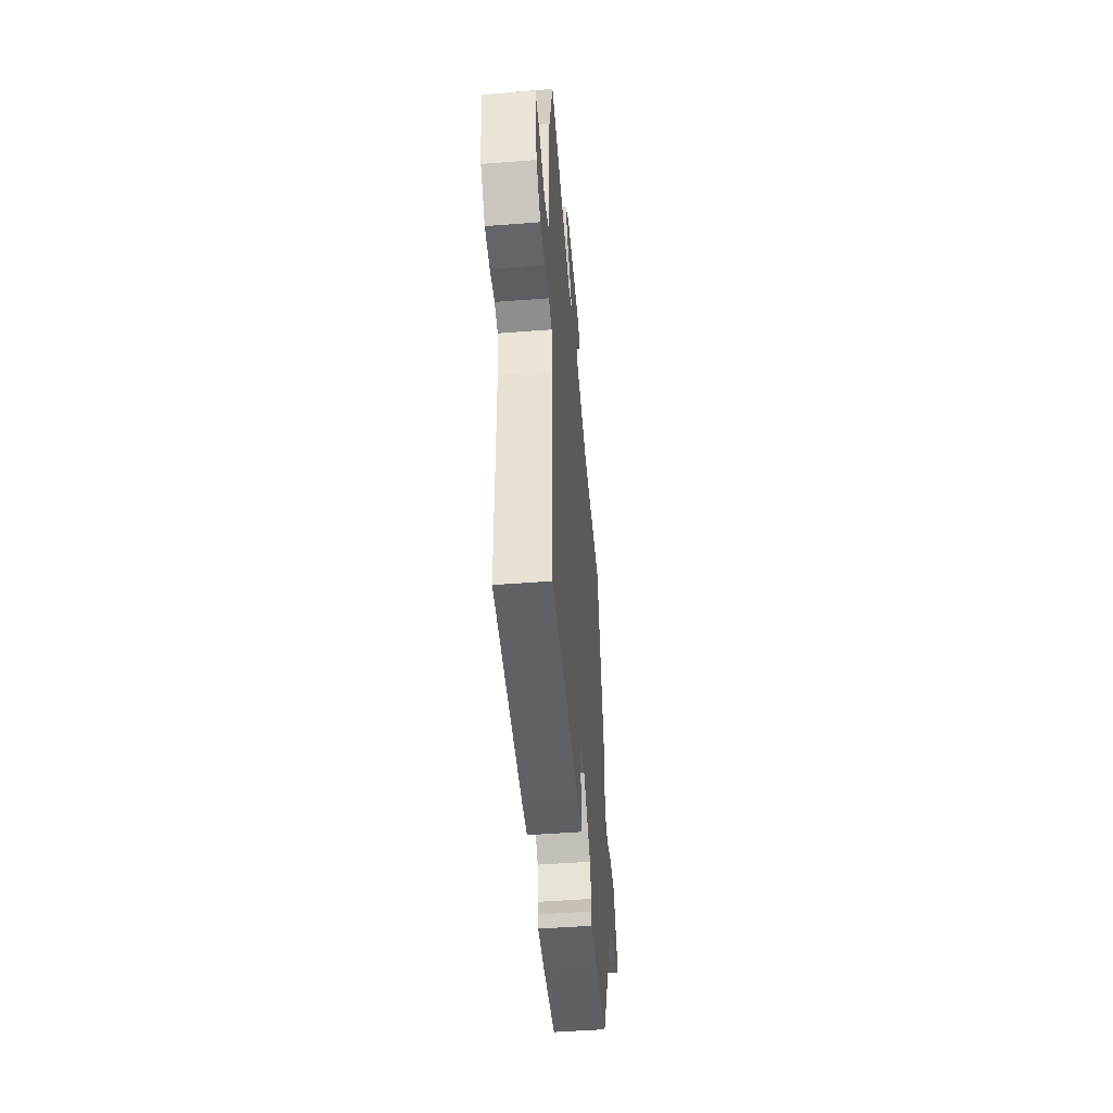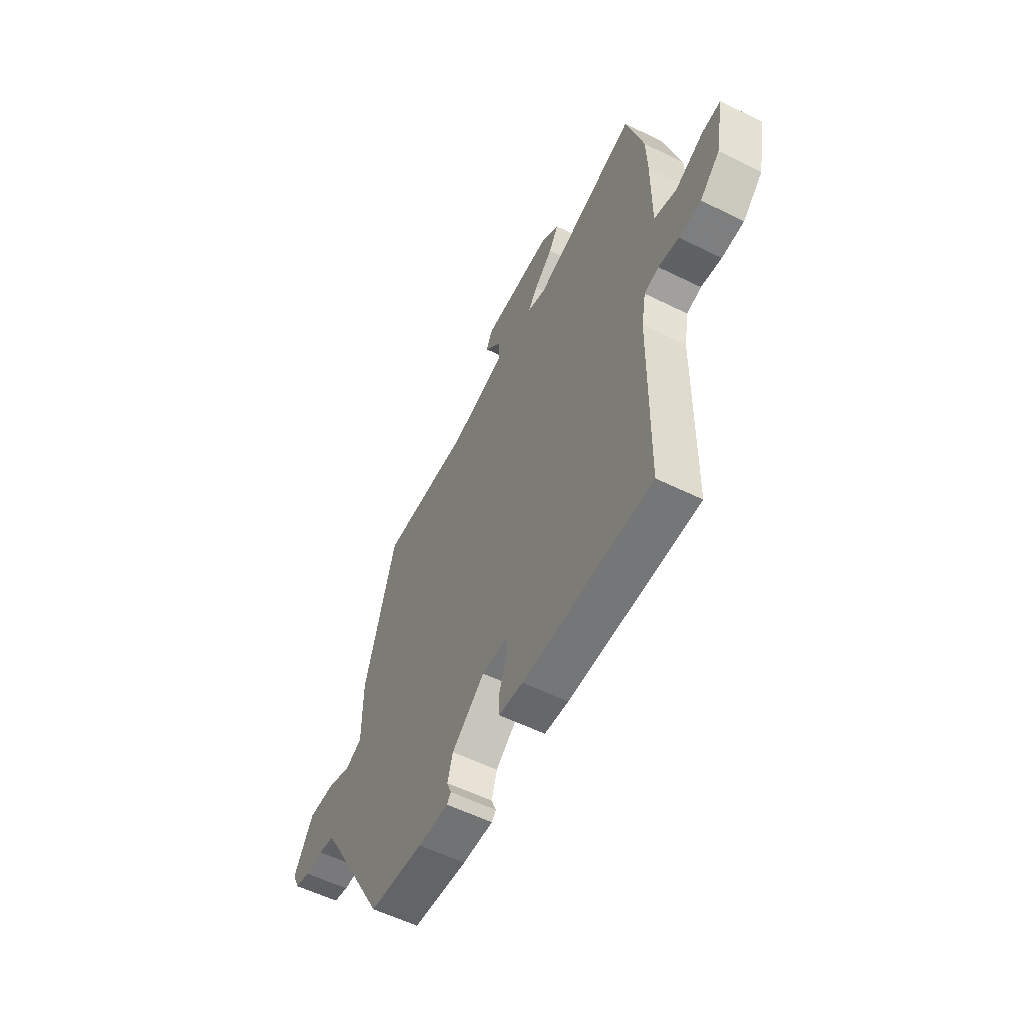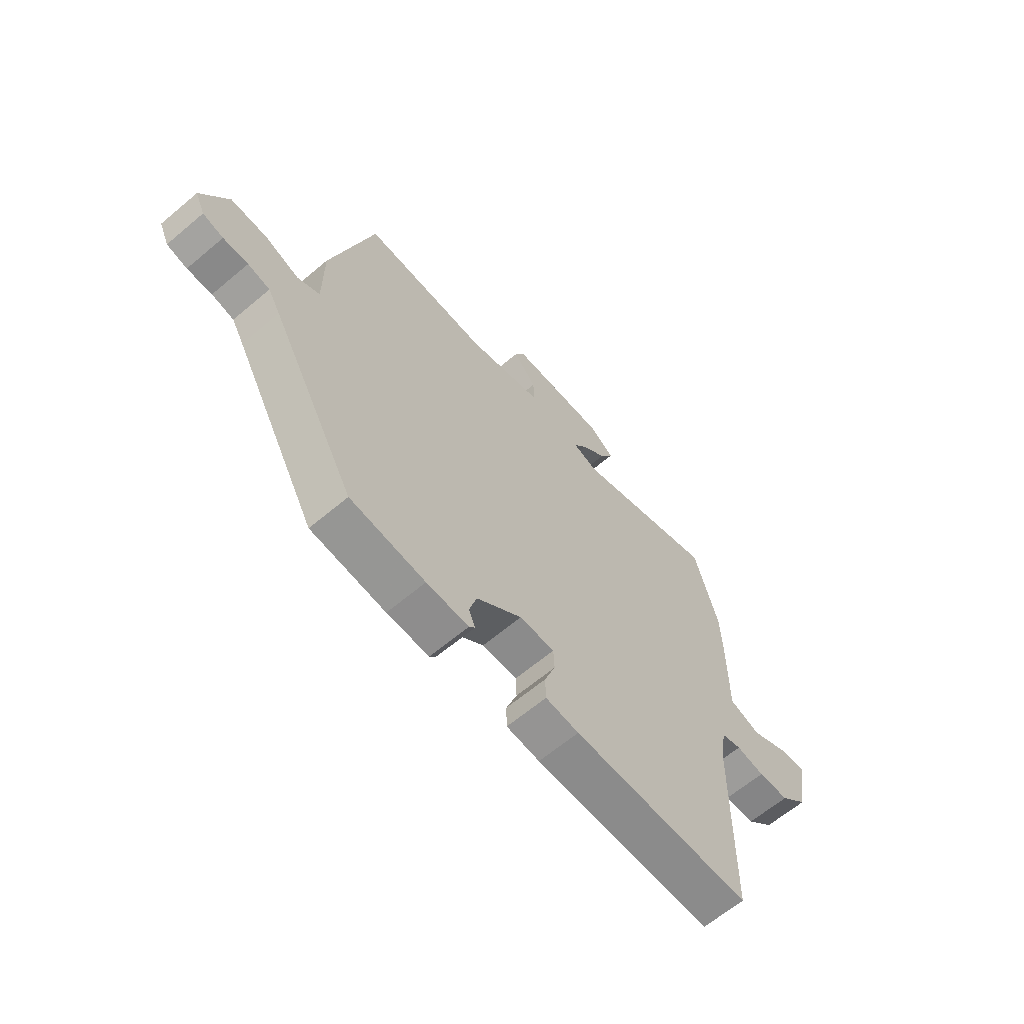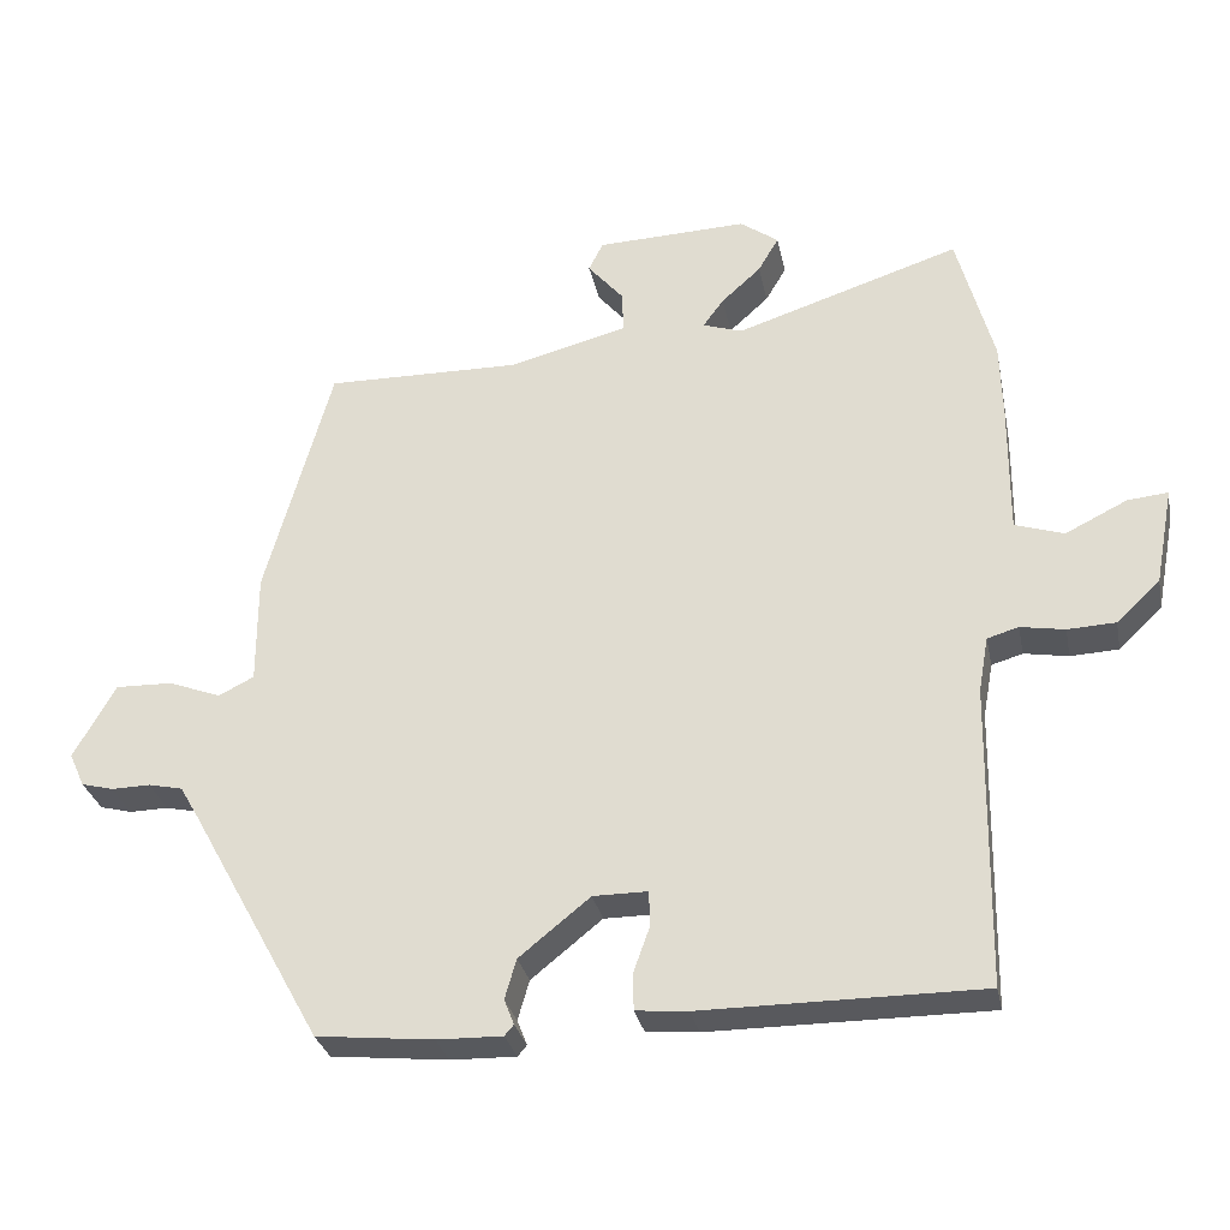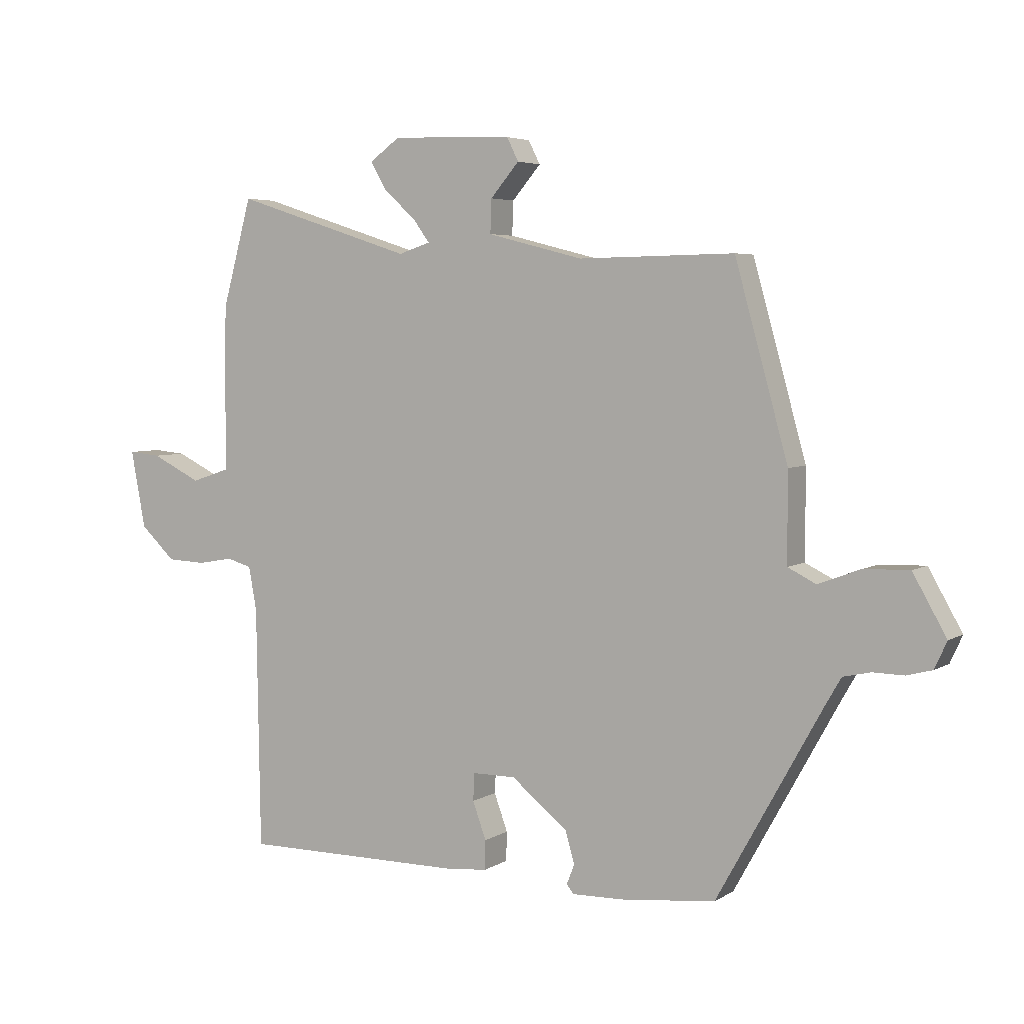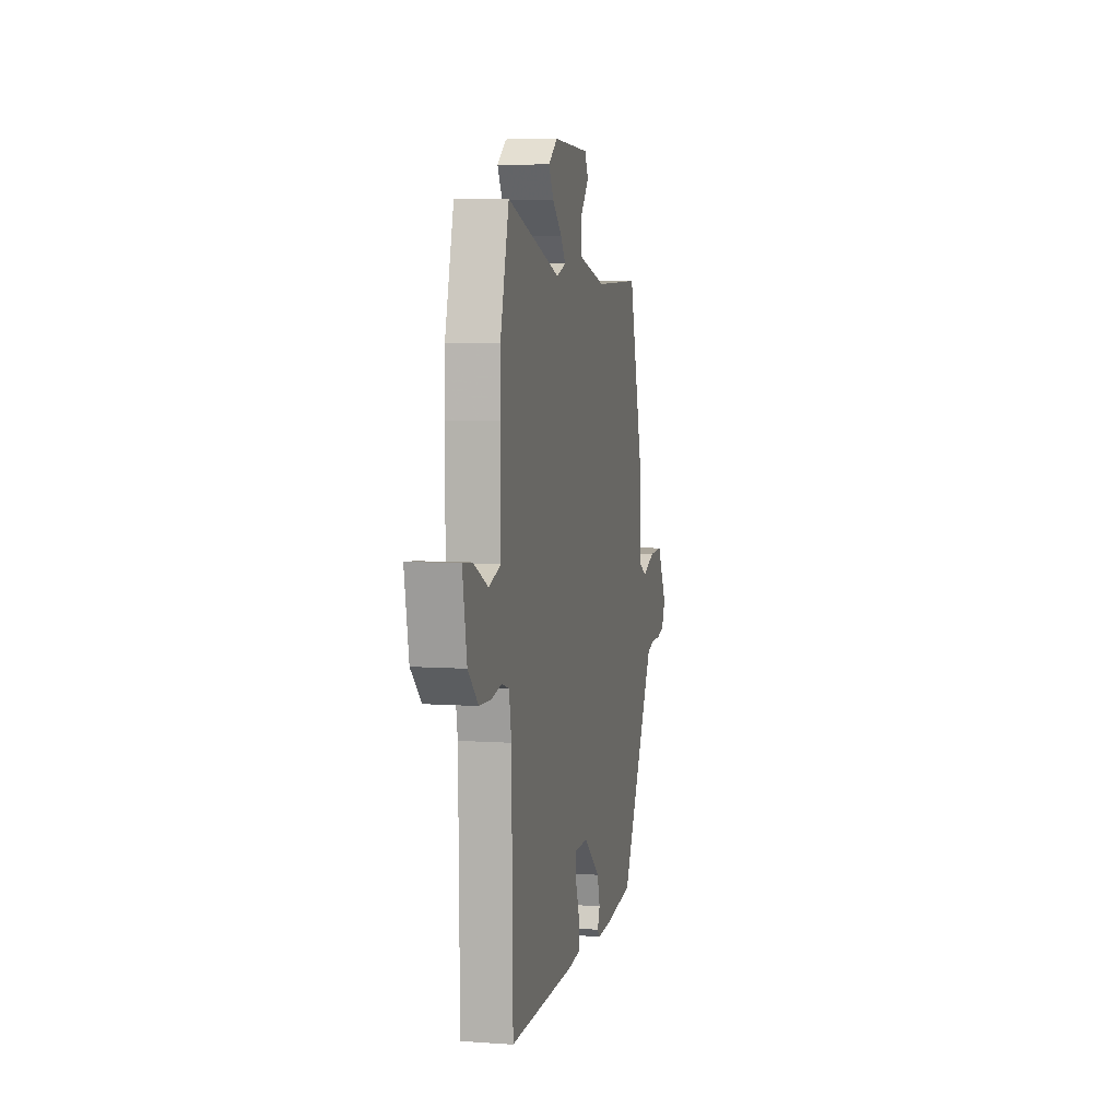
<metadata>
{"format":"obj","ext":"obj","renderer":"f3d","projection":"perspective","resolution":1024,"background":"white","views":[{"elev":-48.9,"azim":94.9,"up":"+Z"},{"elev":-56.8,"azim":62.7,"up":"+Z"},{"elev":-63.8,"azim":-49.6,"up":"+Z"},{"elev":-29.9,"azim":11.4,"up":"+Z"},{"elev":4.6,"azim":-151.0,"up":"+Z"},{"elev":6.5,"azim":101.7,"up":"+Z"}]}
</metadata>
<code>
v -0.395 0.07 0.489
v -0.14 0.07 0.485
v 0.017 0.07 0.525
v 0.015 0.07 0.58
v -0.032 0.07 0.635
v -0.013 0.07 0.673
v 0.185 0.07 0.68
v 0.235 0.07 0.644
v 0.208 0.07 0.598
v 0.156 0.07 0.551
v 0.129 0.07 0.514
v 0.181 0.07 0.497
v 0.475 0.07 0.592
v 0.523 0.07 0.416
v 0.526 0.07 0.321
v 0.525 0.07 0.144
v 0.589 0.07 0.123
v 0.67 0.07 0.163
v 0.723 0.07 0.168
v 0.699 0.07 0.041
v 0.642 0.07 -0.013
v 0.579 0.07 -0.016
v 0.521 0.07 -0.006
v 0.48 0.07 -0.018
v 0.467 0.07 -0.09
v 0.461 0.07 -0.485
v 0.096 0.07 -0.485
v 0.028 0.07 -0.479
v 0.027 0.07 -0.431
v 0.049 0.07 -0.37
v 0.047 0.07 -0.325
v -0.024 0.07 -0.325
v -0.117 0.07 -0.4
v -0.132 0.07 -0.452
v -0.119 0.07 -0.485
v -0.131 0.07 -0.499
v -0.217 0.07 -0.497
v -0.37 0.07 -0.481
v -0.544 0.07 -0.168
v -0.569 0.07 -0.125
v -0.614 0.07 -0.115
v -0.665 0.07 -0.116
v -0.707 0.07 -0.105
v -0.727 0.07 -0.061
v -0.672 0.07 0.036
v -0.598 0.07 0.034
v -0.528 0.07 0.008
v -0.482 0.07 0.031
v -0.482 0.07 0.176
v -0.395 0 0.489
v -0.14 0 0.485
v 0.017 0 0.525
v 0.015 0 0.58
v -0.032 0 0.635
v -0.013 0 0.673
v 0.185 0 0.68
v 0.235 0 0.644
v 0.208 0 0.598
v 0.156 0 0.551
v 0.129 0 0.514
v 0.181 0 0.497
v 0.475 0 0.592
v 0.523 0 0.416
v 0.526 0 0.321
v 0.525 0 0.144
v 0.589 0 0.123
v 0.67 0 0.163
v 0.723 0 0.168
v 0.699 0 0.041
v 0.642 0 -0.013
v 0.579 0 -0.016
v 0.521 0 -0.006
v 0.48 0 -0.018
v 0.467 0 -0.09
v 0.461 0 -0.485
v 0.096 0 -0.485
v 0.028 0 -0.479
v 0.027 0 -0.431
v 0.049 0 -0.37
v 0.047 0 -0.325
v -0.024 0 -0.325
v -0.117 0 -0.4
v -0.132 0 -0.452
v -0.119 0 -0.485
v -0.131 0 -0.499
v -0.217 0 -0.497
v -0.37 0 -0.481
v -0.544 0 -0.168
v -0.569 0 -0.125
v -0.614 0 -0.115
v -0.665 0 -0.116
v -0.707 0 -0.105
v -0.727 0 -0.061
v -0.672 0 0.036
v -0.598 0 0.034
v -0.528 0 0.008
v -0.482 0 0.031
v -0.482 0 0.176
f 48 49 1 2
f 45 46 47
f 44 45 47
f 43 44 47
f 42 43 47
f 41 42 47
f 40 41 47 48
f 48 2 3
f 40 48 3
f 39 40 3
f 37 38 39
f 36 37 39
f 35 36 39
f 34 35 39
f 33 34 39 3
f 28 29 30
f 27 28 30
f 26 27 30
f 25 26 30
f 24 25 30 31
f 21 22 23
f 20 21 23
f 19 20 23
f 18 19 23
f 17 18 23
f 16 17 23 24
f 24 31 32
f 16 24 32
f 15 16 32
f 14 15 32
f 13 14 32
f 12 13 32
f 8 9 10
f 7 8 10
f 6 7 10
f 5 6 10
f 4 5 10
f 3 4 10 11
f 12 32 33
f 11 12 33
f 3 11 33
f 51 50 98 97
f 96 95 94
f 96 94 93
f 96 93 92
f 96 92 91
f 96 91 90
f 97 96 90 89
f 52 51 97
f 52 97 89
f 52 89 88
f 88 87 86
f 88 86 85
f 88 85 84
f 88 84 83
f 52 88 83 82
f 79 78 77
f 79 77 76
f 79 76 75
f 79 75 74
f 80 79 74 73
f 72 71 70
f 72 70 69
f 72 69 68
f 72 68 67
f 72 67 66
f 73 72 66 65
f 81 80 73
f 81 73 65
f 81 65 64
f 81 64 63
f 81 63 62
f 81 62 61
f 59 58 57
f 59 57 56
f 59 56 55
f 59 55 54
f 59 54 53
f 60 59 53 52
f 82 81 61
f 82 61 60
f 82 60 52
f 1 50 51 2
f 2 51 52 3
f 3 52 53 4
f 4 53 54 5
f 5 54 55 6
f 6 55 56 7
f 7 56 57 8
f 8 57 58 9
f 9 58 59 10
f 10 59 60 11
f 11 60 61 12
f 12 61 62 13
f 13 62 63 14
f 14 63 64 15
f 15 64 65 16
f 16 65 66 17
f 17 66 67 18
f 18 67 68 19
f 19 68 69 20
f 20 69 70 21
f 21 70 71 22
f 22 71 72 23
f 23 72 73 24
f 24 73 74 25
f 25 74 75 26
f 26 75 76 27
f 27 76 77 28
f 28 77 78 29
f 29 78 79 30
f 30 79 80 31
f 31 80 81 32
f 32 81 82 33
f 33 82 83 34
f 34 83 84 35
f 35 84 85 36
f 36 85 86 37
f 37 86 87 38
f 38 87 88 39
f 39 88 89 40
f 40 89 90 41
f 41 90 91 42
f 42 91 92 43
f 43 92 93 44
f 44 93 94 45
f 45 94 95 46
f 46 95 96 47
f 47 96 97 48
f 48 97 98 49
f 49 98 50 1

</code>
